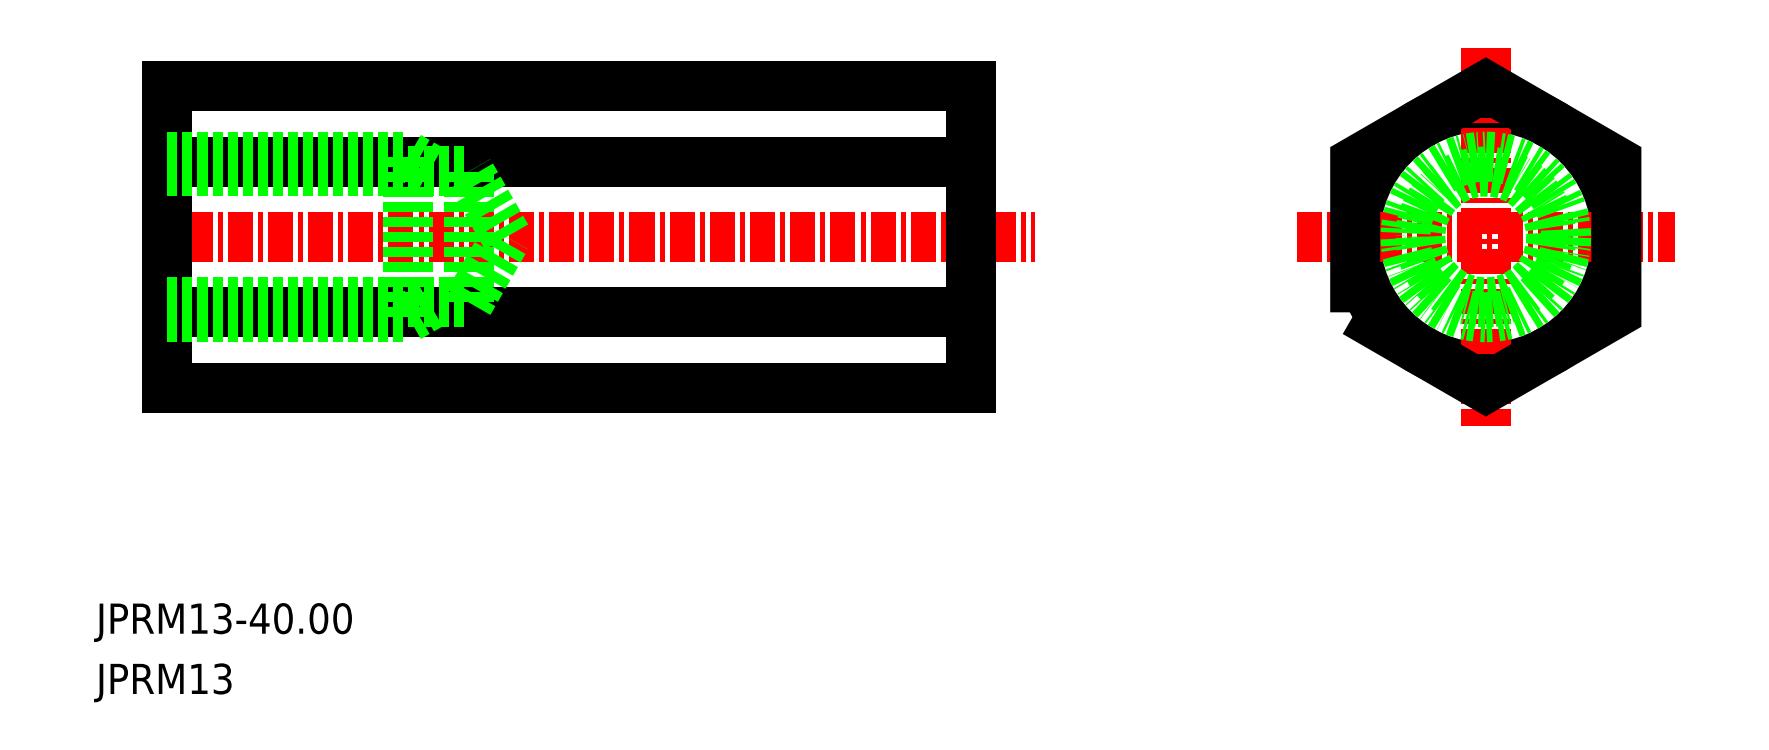
<metadata>
{"format":"dxf","ext":"dxf","renderer":"ezdxf+matplotlib","layout":"modelspace","background":"white","min_lineweight":24,"dpi":150}
</metadata>
<code>
0
SECTION
2
ENTITIES
0
CIRCLE
8
0
10
-1707
20
-548.7
30
0
40
6.5
0
LINE
8
CENTER
10
-1774
20
-548.7
30
0
11
-1729
21
-548.7
31
0
0
LINE
8
0
10
-1773
20
-541.2
30
0
11
-1773
21
-556.2
31
0
0
LINE
8
0
10
-1773
20
-556.2
30
0
11
-1733
21
-556.2
31
0
0
LINE
8
0
10
-1773
20
-541.2
30
0
11
-1733
21
-541.2
31
0
0
LINE
8
CENTER
10
-1707
20
-539.3
30
0
11
-1707
21
-558.1
31
0
0
LINE
8
CENTER
10
-1716
20
-548.7
30
0
11
-1698
21
-548.7
31
0
0
TEXT
8
0
10
-1776
20
-568.4
30
0
40
1.5
1
JPRM13-40
0
TEXT
8
0
10
-1776
20
-571.4
30
0
40
1.5
1
JPRM13
0
LINE
8
0
10
-1733
20
-541.2
30
0
11
-1733
21
-556.2
31
0
0
POINT
8
0
10
-1733
20
-548.7
30
0
0
POLYLINE
8
0
66
     1
10
0
20
0
30
0
70
     1
0
VERTEX
8
0
10
-1713
20
-552.5
30
0
0
VERTEX
8
0
10
-1707
20
-556.2
30
0
0
VERTEX
8
0
10
-1700
20
-552.5
30
0
0
VERTEX
8
0
10
-1700
20
-544.9
30
0
0
VERTEX
8
0
10
-1707
20
-541.2
30
0
0
VERTEX
8
0
10
-1713
20
-544.9
30
0
0
SEQEND
8
0
0
LINE
8
0
10
-1733
20
-544.9
30
0
11
-1773
21
-544.9
31
0
0
LINE
8
0
10
-1733
20
-552.5
30
0
11
-1773
21
-552.5
31
0
0
CIRCLE
8
0
10
-1707
20
-548.7
30
0
40
4
0
CIRCLE
8
0
10
-1707
20
-548.7
30
0
40
3.258
0
LINE
8
0
10
-1761
20
-544.7
30
0
11
-1759
21
-545.4
31
0
0
LINE
8
0
10
-1761
20
-552.7
30
0
11
-1759
21
-552
31
0
0
LINE
8
0
10
-1758
20
-552
30
0
11
-1756
21
-548.7
31
0
0
LINE
8
0
10
-1761
20
-552.7
30
0
11
-1761
21
-544.7
31
0
0
LINE
8
0
10
-1758
20
-552
30
0
11
-1758
21
-545.4
31
0
0
LINE
8
0
10
-1756
20
-548.7
30
0
11
-1758
21
-545.4
31
0
0
LINE
8
0
10
-1773
20
-552.7
30
0
11
-1761
21
-552.7
31
0
0
LINE
8
0
10
-1773
20
-544.7
30
0
11
-1761
21
-544.7
31
0
0
LINE
8
0
10
-1773
20
-545.4
30
0
11
-1758
21
-545.4
31
0
0
LINE
8
0
10
-1773
20
-552
30
0
11
-1758
21
-552
31
0
0
POINT
8
0
10
-1773
20
-548.7
30
0
0
ENDSEC
0
EOF

</code>
